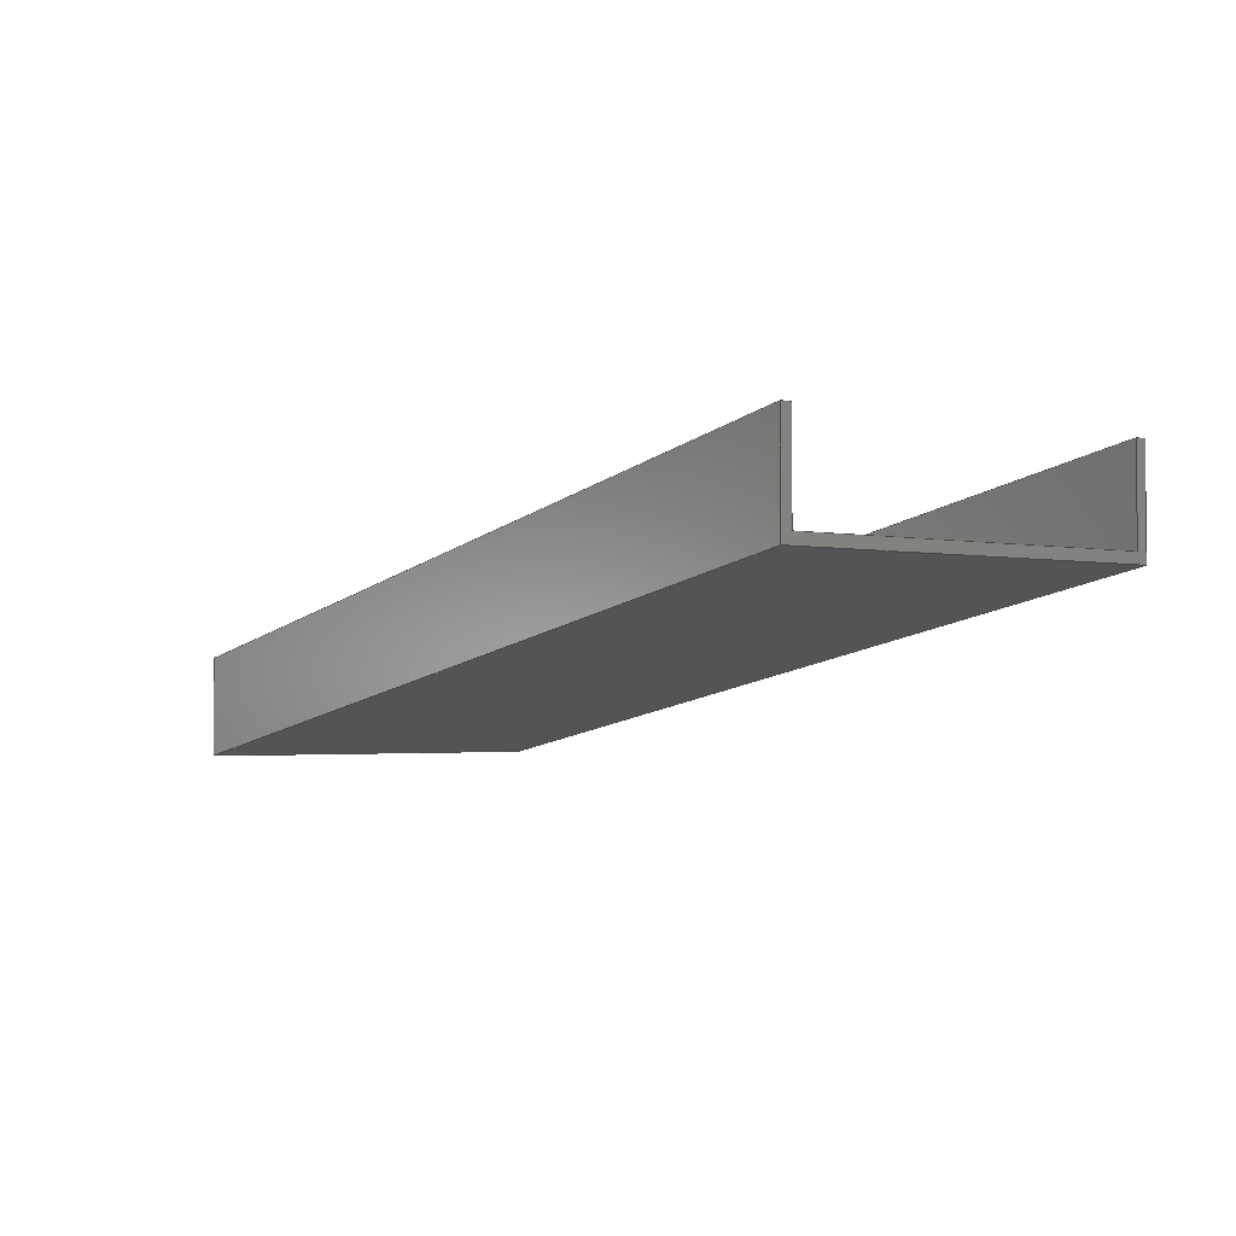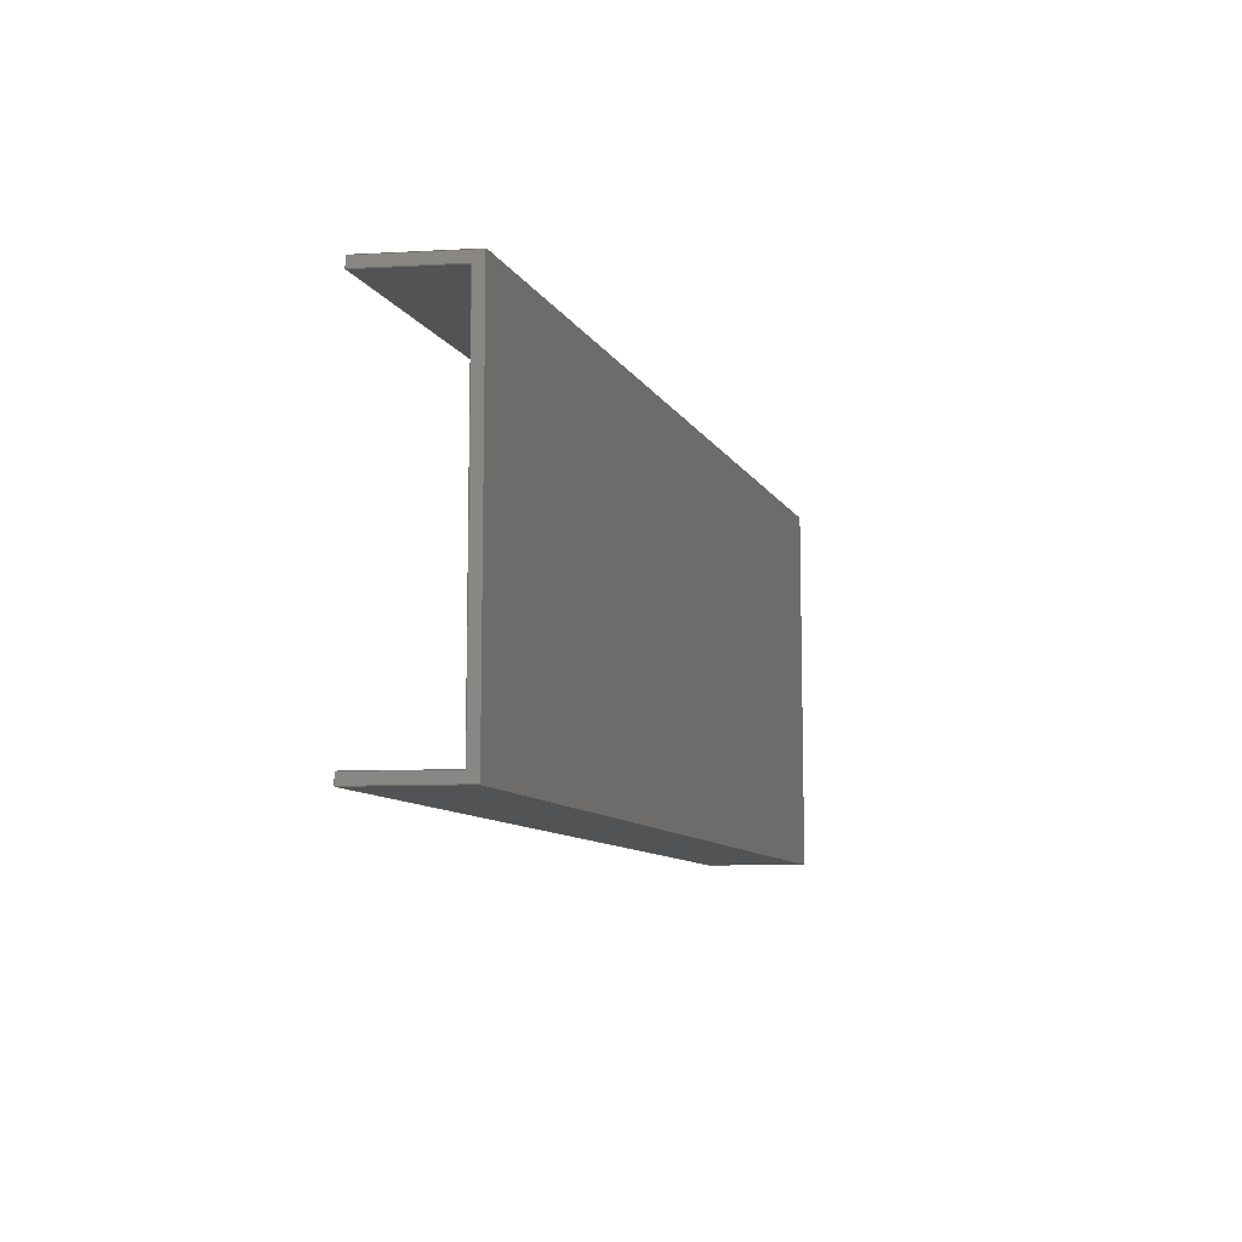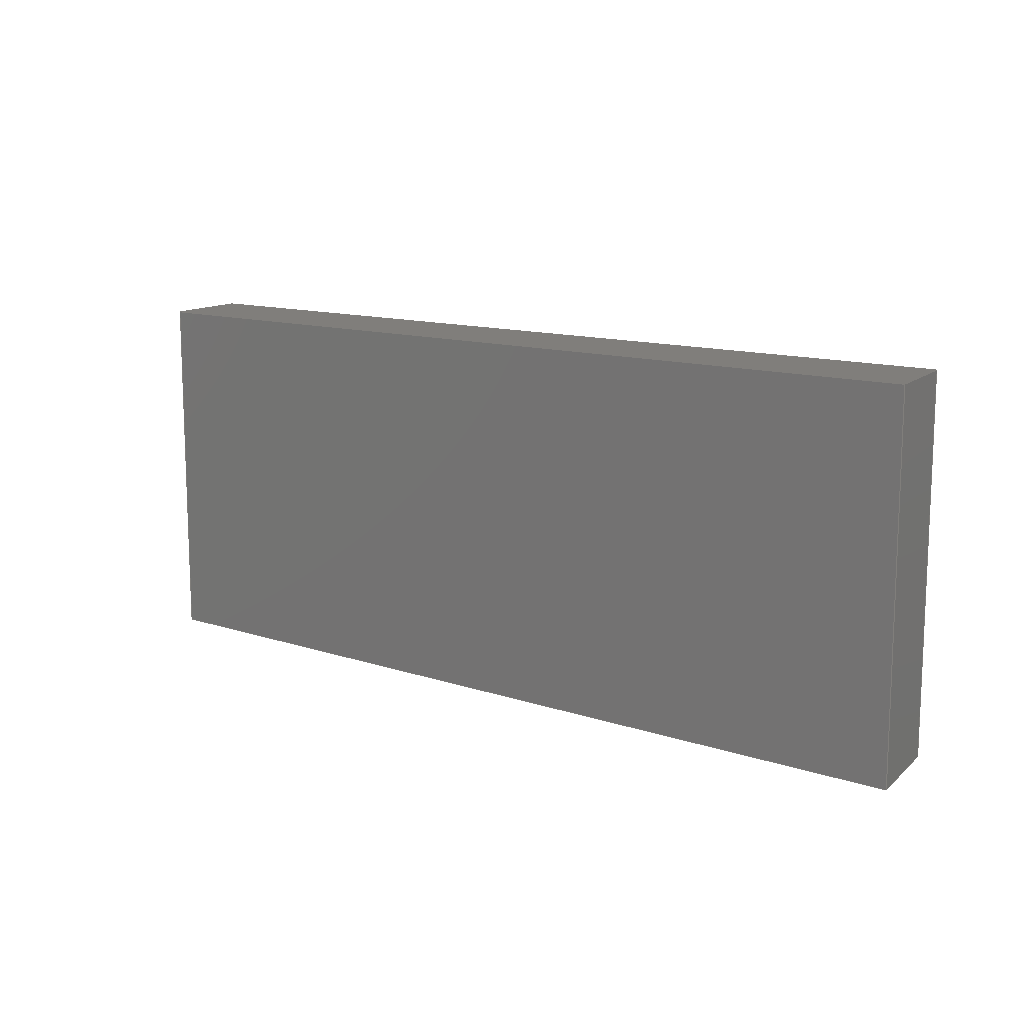
<metadata>
{"format":"step","ext":"stp","renderer":"f3d","projection":"perspective","resolution":1024,"background":"white","views":[{"elev":-2.3,"azim":-125.3,"up":"+Y"},{"elev":-9.6,"azim":-82.1,"up":"+Z"},{"elev":12.4,"azim":28.2,"up":"+Z"}]}
</metadata>
<code>
ISO-10303-21;
DATA;
#1=MECHANICAL_DESIGN_GEOMETRIC_PRESENTATION_REPRESENTATION('',(#171,#172,
#173,#174,#175,#176,#177,#178,#179,#180,#181),#325);
#2=SHAPE_REPRESENTATION_RELATIONSHIP('SRR','None',#332,#3);
#3=ADVANCED_BREP_SHAPE_REPRESENTATION('',(#4),#324);
#4=MANIFOLD_SOLID_BREP('Solid1',#192);
#5=FACE_OUTER_BOUND('',#15,.T.);
#6=FACE_OUTER_BOUND('',#16,.T.);
#7=FACE_OUTER_BOUND('',#17,.T.);
#8=FACE_OUTER_BOUND('',#18,.T.);
#9=FACE_OUTER_BOUND('',#19,.T.);
#10=FACE_OUTER_BOUND('',#20,.T.);
#11=FACE_OUTER_BOUND('',#21,.T.);
#12=FACE_OUTER_BOUND('',#22,.T.);
#13=FACE_OUTER_BOUND('',#23,.T.);
#14=FACE_OUTER_BOUND('',#24,.T.);
#15=EDGE_LOOP('',(#113,#114,#115,#116));
#16=EDGE_LOOP('',(#117,#118,#119,#120));
#17=EDGE_LOOP('',(#121,#122,#123,#124));
#18=EDGE_LOOP('',(#125,#126,#127,#128));
#19=EDGE_LOOP('',(#129,#130,#131,#132,#133,#134,#135,#136));
#20=EDGE_LOOP('',(#137,#138,#139,#140));
#21=EDGE_LOOP('',(#141,#142,#143,#144,#145,#146,#147,#148));
#22=EDGE_LOOP('',(#149,#150,#151,#152));
#23=EDGE_LOOP('',(#153,#154,#155,#156));
#24=EDGE_LOOP('',(#157,#158,#159,#160));
#25=LINE('',#275,#49);
#26=LINE('',#277,#50);
#27=LINE('',#279,#51);
#28=LINE('',#280,#52);
#29=LINE('',#283,#53);
#30=LINE('',#285,#54);
#31=LINE('',#286,#55);
#32=LINE('',#289,#56);
#33=LINE('',#290,#57);
#34=LINE('',#293,#58);
#35=LINE('',#294,#59);
#36=LINE('',#297,#60);
#37=LINE('',#299,#61);
#38=LINE('',#301,#62);
#39=LINE('',#303,#63);
#40=LINE('',#304,#64);
#41=LINE('',#307,#65);
#42=LINE('',#309,#66);
#43=LINE('',#310,#67);
#44=LINE('',#313,#68);
#45=LINE('',#315,#69);
#46=LINE('',#316,#70);
#47=LINE('',#318,#71);
#48=LINE('',#319,#72);
#49=VECTOR('',#229,10);
#50=VECTOR('',#230,10);
#51=VECTOR('',#231,10);
#52=VECTOR('',#232,10);
#53=VECTOR('',#235,10);
#54=VECTOR('',#236,10);
#55=VECTOR('',#237,10);
#56=VECTOR('',#240,10);
#57=VECTOR('',#241,10);
#58=VECTOR('',#244,10);
#59=VECTOR('',#245,10);
#60=VECTOR('',#248,10);
#61=VECTOR('',#249,10);
#62=VECTOR('',#250,10);
#63=VECTOR('',#251,10);
#64=VECTOR('',#252,10);
#65=VECTOR('',#255,10);
#66=VECTOR('',#256,10);
#67=VECTOR('',#257,10);
#68=VECTOR('',#260,10);
#69=VECTOR('',#261,10);
#70=VECTOR('',#262,10);
#71=VECTOR('',#265,10);
#72=VECTOR('',#266,10);
#73=VERTEX_POINT('',#273);
#74=VERTEX_POINT('',#274);
#75=VERTEX_POINT('',#276);
#76=VERTEX_POINT('',#278);
#77=VERTEX_POINT('',#282);
#78=VERTEX_POINT('',#284);
#79=VERTEX_POINT('',#288);
#80=VERTEX_POINT('',#292);
#81=VERTEX_POINT('',#296);
#82=VERTEX_POINT('',#298);
#83=VERTEX_POINT('',#300);
#84=VERTEX_POINT('',#302);
#85=VERTEX_POINT('',#306);
#86=VERTEX_POINT('',#308);
#87=VERTEX_POINT('',#312);
#88=VERTEX_POINT('',#314);
#89=EDGE_CURVE('',#73,#74,#25,.F.);
#90=EDGE_CURVE('',#75,#73,#26,.T.);
#91=EDGE_CURVE('',#75,#76,#27,.F.);
#92=EDGE_CURVE('',#74,#76,#28,.T.);
#93=EDGE_CURVE('',#74,#77,#29,.F.);
#94=EDGE_CURVE('',#76,#78,#30,.F.);
#95=EDGE_CURVE('',#77,#78,#31,.T.);
#96=EDGE_CURVE('',#79,#75,#32,.T.);
#97=EDGE_CURVE('',#78,#79,#33,.T.);
#98=EDGE_CURVE('',#80,#77,#34,.T.);
#99=EDGE_CURVE('',#73,#80,#35,.T.);
#100=EDGE_CURVE('',#81,#80,#36,.T.);
#101=EDGE_CURVE('',#81,#82,#37,.T.);
#102=EDGE_CURVE('',#82,#83,#38,.T.);
#103=EDGE_CURVE('',#84,#83,#39,.T.);
#104=EDGE_CURVE('',#79,#84,#40,.T.);
#105=EDGE_CURVE('',#82,#85,#41,.T.);
#106=EDGE_CURVE('',#85,#86,#42,.T.);
#107=EDGE_CURVE('',#83,#86,#43,.T.);
#108=EDGE_CURVE('',#87,#84,#44,.T.);
#109=EDGE_CURVE('',#88,#87,#45,.T.);
#110=EDGE_CURVE('',#88,#81,#46,.T.);
#111=EDGE_CURVE('',#85,#88,#47,.T.);
#112=EDGE_CURVE('',#86,#87,#48,.T.);
#113=ORIENTED_EDGE('',*,*,#89,.F.);
#114=ORIENTED_EDGE('',*,*,#90,.F.);
#115=ORIENTED_EDGE('',*,*,#91,.T.);
#116=ORIENTED_EDGE('',*,*,#92,.F.);
#117=ORIENTED_EDGE('',*,*,#93,.F.);
#118=ORIENTED_EDGE('',*,*,#92,.T.);
#119=ORIENTED_EDGE('',*,*,#94,.T.);
#120=ORIENTED_EDGE('',*,*,#95,.F.);
#121=ORIENTED_EDGE('',*,*,#94,.F.);
#122=ORIENTED_EDGE('',*,*,#91,.F.);
#123=ORIENTED_EDGE('',*,*,#96,.F.);
#124=ORIENTED_EDGE('',*,*,#97,.F.);
#125=ORIENTED_EDGE('',*,*,#93,.T.);
#126=ORIENTED_EDGE('',*,*,#98,.F.);
#127=ORIENTED_EDGE('',*,*,#99,.F.);
#128=ORIENTED_EDGE('',*,*,#89,.T.);
#129=ORIENTED_EDGE('',*,*,#96,.T.);
#130=ORIENTED_EDGE('',*,*,#90,.T.);
#131=ORIENTED_EDGE('',*,*,#99,.T.);
#132=ORIENTED_EDGE('',*,*,#100,.F.);
#133=ORIENTED_EDGE('',*,*,#101,.T.);
#134=ORIENTED_EDGE('',*,*,#102,.T.);
#135=ORIENTED_EDGE('',*,*,#103,.F.);
#136=ORIENTED_EDGE('',*,*,#104,.F.);
#137=ORIENTED_EDGE('',*,*,#105,.T.);
#138=ORIENTED_EDGE('',*,*,#106,.T.);
#139=ORIENTED_EDGE('',*,*,#107,.F.);
#140=ORIENTED_EDGE('',*,*,#102,.F.);
#141=ORIENTED_EDGE('',*,*,#97,.T.);
#142=ORIENTED_EDGE('',*,*,#104,.T.);
#143=ORIENTED_EDGE('',*,*,#108,.F.);
#144=ORIENTED_EDGE('',*,*,#109,.F.);
#145=ORIENTED_EDGE('',*,*,#110,.T.);
#146=ORIENTED_EDGE('',*,*,#100,.T.);
#147=ORIENTED_EDGE('',*,*,#98,.T.);
#148=ORIENTED_EDGE('',*,*,#95,.T.);
#149=ORIENTED_EDGE('',*,*,#111,.T.);
#150=ORIENTED_EDGE('',*,*,#109,.T.);
#151=ORIENTED_EDGE('',*,*,#112,.F.);
#152=ORIENTED_EDGE('',*,*,#106,.F.);
#153=ORIENTED_EDGE('',*,*,#112,.T.);
#154=ORIENTED_EDGE('',*,*,#108,.T.);
#155=ORIENTED_EDGE('',*,*,#103,.T.);
#156=ORIENTED_EDGE('',*,*,#107,.T.);
#157=ORIENTED_EDGE('',*,*,#111,.F.);
#158=ORIENTED_EDGE('',*,*,#105,.F.);
#159=ORIENTED_EDGE('',*,*,#101,.F.);
#160=ORIENTED_EDGE('',*,*,#110,.F.);
#161=PLANE('',#215);
#162=PLANE('',#216);
#163=PLANE('',#217);
#164=PLANE('',#218);
#165=PLANE('',#219);
#166=PLANE('',#220);
#167=PLANE('',#221);
#168=PLANE('',#222);
#169=PLANE('',#223);
#170=PLANE('',#224);
#171=STYLED_ITEM('',(#342),#182);
#172=STYLED_ITEM('',(#342),#183);
#173=STYLED_ITEM('',(#342),#184);
#174=STYLED_ITEM('',(#342),#185);
#175=STYLED_ITEM('',(#342),#186);
#176=STYLED_ITEM('',(#342),#187);
#177=STYLED_ITEM('',(#342),#188);
#178=STYLED_ITEM('',(#342),#189);
#179=STYLED_ITEM('',(#342),#190);
#180=STYLED_ITEM('',(#342),#191);
#181=STYLED_ITEM('',(#341),#4);
#182=ADVANCED_FACE('',(#5),#161,.F.);
#183=ADVANCED_FACE('',(#6),#162,.F.);
#184=ADVANCED_FACE('',(#7),#163,.F.);
#185=ADVANCED_FACE('',(#8),#164,.T.);
#186=ADVANCED_FACE('',(#9),#165,.T.);
#187=ADVANCED_FACE('',(#10),#166,.T.);
#188=ADVANCED_FACE('',(#11),#167,.T.);
#189=ADVANCED_FACE('',(#12),#168,.T.);
#190=ADVANCED_FACE('',(#13),#169,.T.);
#191=ADVANCED_FACE('',(#14),#170,.F.);
#192=CLOSED_SHELL('',(#182,#183,#184,#185,#186,#187,#188,#189,#190,#191));
#193=DERIVED_UNIT_ELEMENT(#196,1);
#194=DERIVED_UNIT_ELEMENT(#327,-3);
#195=DIMENSIONAL_EXPONENTS(0,1,0,0,0,0,0);
#196=(
CONVERSION_BASED_UNIT('gram',#198)
MASS_UNIT()
NAMED_UNIT(#195)
);
#197=(
MASS_UNIT()
NAMED_UNIT(*)
SI_UNIT(.KILO.,.GRAM.)
);
#198=MASS_MEASURE_WITH_UNIT(MASS_MEASURE(0.001),#197);
#199=DERIVED_UNIT((#193,#194));
#200=MEASURE_REPRESENTATION_ITEM('density measure',
POSITIVE_RATIO_MEASURE(1),#199);
#201=PROPERTY_DEFINITION_REPRESENTATION(#206,#203);
#202=PROPERTY_DEFINITION_REPRESENTATION(#207,#204);
#203=REPRESENTATION('material name',(#205),#324);
#204=REPRESENTATION('density',(#200),#324);
#205=DESCRIPTIVE_REPRESENTATION_ITEM('Generic','Generic');
#206=PROPERTY_DEFINITION('material property','material name',#334);
#207=PROPERTY_DEFINITION('material property','density of part',#334);
#208=DATE_TIME_ROLE('creation_date');
#209=APPLIED_DATE_AND_TIME_ASSIGNMENT(#210,#208,(#334));
#210=DATE_AND_TIME(#211,#212);
#211=CALENDAR_DATE(2024,2,10);
#212=LOCAL_TIME(0,0,0,#213);
#213=COORDINATED_UNIVERSAL_TIME_OFFSET(0,0,.BEHIND.);
#214=AXIS2_PLACEMENT_3D('',#271,#225,#226);
#215=AXIS2_PLACEMENT_3D('',#272,#227,#228);
#216=AXIS2_PLACEMENT_3D('',#281,#233,#234);
#217=AXIS2_PLACEMENT_3D('',#287,#238,#239);
#218=AXIS2_PLACEMENT_3D('',#291,#242,#243);
#219=AXIS2_PLACEMENT_3D('',#295,#246,#247);
#220=AXIS2_PLACEMENT_3D('',#305,#253,#254);
#221=AXIS2_PLACEMENT_3D('',#311,#258,#259);
#222=AXIS2_PLACEMENT_3D('',#317,#263,#264);
#223=AXIS2_PLACEMENT_3D('',#320,#267,#268);
#224=AXIS2_PLACEMENT_3D('',#321,#269,#270);
#225=DIRECTION('axis',(0,0,1));
#226=DIRECTION('refdir',(1,0,0));
#227=DIRECTION('center_axis',(-0.1745,-0.9847,0));
#228=DIRECTION('ref_axis',(0.9847,-0.1745,0));
#229=DIRECTION('',(-0.9847,0.1745,0));
#230=DIRECTION('',(0,0,-1));
#231=DIRECTION('',(-0.9847,0.1745,0));
#232=DIRECTION('',(0,0,1));
#233=DIRECTION('center_axis',(1,0,0));
#234=DIRECTION('ref_axis',(0,1,0));
#235=DIRECTION('',(0,-1,0));
#236=DIRECTION('',(0,-1,0));
#237=DIRECTION('',(0,0,1));
#238=DIRECTION('center_axis',(0,0,1));
#239=DIRECTION('ref_axis',(1,0,0));
#240=DIRECTION('',(0,-1,0));
#241=DIRECTION('',(-0.9847,0.1745,0));
#242=DIRECTION('center_axis',(0,0,1));
#243=DIRECTION('ref_axis',(1,0,0));
#244=DIRECTION('',(0.9847,-0.1745,0));
#245=DIRECTION('',(0,1,0));
#246=DIRECTION('center_axis',(-1,0,0));
#247=DIRECTION('ref_axis',(0,-1,0));
#248=DIRECTION('',(0,0,1));
#249=DIRECTION('',(0,-1,0));
#250=DIRECTION('',(0,0,1));
#251=DIRECTION('',(0,-1,0));
#252=DIRECTION('',(0,0,1));
#253=DIRECTION('center_axis',(-0.1745,-0.9847,0));
#254=DIRECTION('ref_axis',(0.9847,-0.1745,0));
#255=DIRECTION('',(0.9847,-0.1745,0));
#256=DIRECTION('',(0,0,1));
#257=DIRECTION('',(0.9847,-0.1745,0));
#258=DIRECTION('center_axis',(0.1745,0.9847,0));
#259=DIRECTION('ref_axis',(-0.9847,0.1745,0));
#260=DIRECTION('',(-0.9847,0.1745,0));
#261=DIRECTION('',(0,0,1));
#262=DIRECTION('',(-0.9847,0.1745,0));
#263=DIRECTION('center_axis',(1,0,0));
#264=DIRECTION('ref_axis',(0,1,0));
#265=DIRECTION('',(0,1,0));
#266=DIRECTION('',(0,1,0));
#267=DIRECTION('center_axis',(0,0,1));
#268=DIRECTION('ref_axis',(1,0,0));
#269=DIRECTION('center_axis',(0,0,1));
#270=DIRECTION('ref_axis',(1,0,0));
#271=CARTESIAN_POINT('',(0,0,0));
#272=CARTESIAN_POINT('Origin',(0.5236,2.954,0));
#273=CARTESIAN_POINT('',(0,3.047,3));
#274=CARTESIAN_POINT('',(269,-44.63,3));
#275=CARTESIAN_POINT('',(67.24,-8.872,3));
#276=CARTESIAN_POINT('',(0,3.047,107.9));
#277=CARTESIAN_POINT('',(0,3.047,0));
#278=CARTESIAN_POINT('',(269,-44.63,107.9));
#279=CARTESIAN_POINT('',(67.24,-8.872,107.9));
#280=CARTESIAN_POINT('',(269,-44.63,0));
#281=CARTESIAN_POINT('Origin',(269,-48.21,0));
#282=CARTESIAN_POINT('',(269,-17.88,3));
#283=CARTESIAN_POINT('',(269,-28.71,3));
#284=CARTESIAN_POINT('',(269,-17.88,107.9));
#285=CARTESIAN_POINT('',(269,-28.71,107.9));
#286=CARTESIAN_POINT('',(269,-17.88,0));
#287=CARTESIAN_POINT('Origin',(136,-9.205,107.9));
#288=CARTESIAN_POINT('',(0,29.8,107.9));
#289=CARTESIAN_POINT('',(0,10.3,107.9));
#290=CARTESIAN_POINT('',(205.3,-6.584,107.9));
#291=CARTESIAN_POINT('Origin',(136,-9.205,3));
#292=CARTESIAN_POINT('',(0,29.8,3));
#293=CARTESIAN_POINT('',(205.3,-6.584,3));
#294=CARTESIAN_POINT('',(0,10.3,3));
#295=CARTESIAN_POINT('Origin',(0,29.8,0));
#296=CARTESIAN_POINT('',(0,29.8,0));
#297=CARTESIAN_POINT('',(0,29.8,0));
#298=CARTESIAN_POINT('',(0,0,0));
#299=CARTESIAN_POINT('',(0,29.8,0));
#300=CARTESIAN_POINT('',(0,0,110.9));
#301=CARTESIAN_POINT('',(0,0,0));
#302=CARTESIAN_POINT('',(0,29.8,110.9));
#303=CARTESIAN_POINT('',(0,29.8,110.9));
#304=CARTESIAN_POINT('',(0,29.8,0));
#305=CARTESIAN_POINT('Origin',(0,0,0));
#306=CARTESIAN_POINT('',(272,-48.21,0));
#307=CARTESIAN_POINT('',(0,0,0));
#308=CARTESIAN_POINT('',(272,-48.21,110.9));
#309=CARTESIAN_POINT('',(272,-48.21,0));
#310=CARTESIAN_POINT('',(0,0,110.9));
#311=CARTESIAN_POINT('Origin',(272,-18.41,0));
#312=CARTESIAN_POINT('',(272,-18.41,110.9));
#313=CARTESIAN_POINT('',(272,-18.41,110.9));
#314=CARTESIAN_POINT('',(272,-18.41,0));
#315=CARTESIAN_POINT('',(272,-18.41,0));
#316=CARTESIAN_POINT('',(272,-18.41,0));
#317=CARTESIAN_POINT('Origin',(272,-48.21,0));
#318=CARTESIAN_POINT('',(272,-48.21,0));
#319=CARTESIAN_POINT('',(272,-48.21,110.9));
#320=CARTESIAN_POINT('Origin',(136,-9.205,110.9));
#321=CARTESIAN_POINT('Origin',(136,-9.205,0));
#322=UNCERTAINTY_MEASURE_WITH_UNIT(LENGTH_MEASURE(0.01),#326,
'DISTANCE_ACCURACY_VALUE',
'Maximum model space distance between geometric entities at asserted c
onnectivities');
#323=UNCERTAINTY_MEASURE_WITH_UNIT(LENGTH_MEASURE(0.01),#326,
'DISTANCE_ACCURACY_VALUE',
'Maximum model space distance between geometric entities at asserted c
onnectivities');
#324=(
GEOMETRIC_REPRESENTATION_CONTEXT(3)
GLOBAL_UNCERTAINTY_ASSIGNED_CONTEXT((#322))
GLOBAL_UNIT_ASSIGNED_CONTEXT((#326,#328,#329))
REPRESENTATION_CONTEXT('','3D')
);
#325=(
GEOMETRIC_REPRESENTATION_CONTEXT(3)
GLOBAL_UNCERTAINTY_ASSIGNED_CONTEXT((#323))
GLOBAL_UNIT_ASSIGNED_CONTEXT((#326,#328,#329))
REPRESENTATION_CONTEXT('','3D')
);
#326=(
LENGTH_UNIT()
NAMED_UNIT(*)
SI_UNIT(.MILLI.,.METRE.)
);
#327=(
LENGTH_UNIT()
NAMED_UNIT(*)
SI_UNIT(.CENTI.,.METRE.)
);
#328=(
NAMED_UNIT(*)
PLANE_ANGLE_UNIT()
SI_UNIT($,.RADIAN.)
);
#329=(
NAMED_UNIT(*)
SI_UNIT($,.STERADIAN.)
SOLID_ANGLE_UNIT()
);
#330=SHAPE_DEFINITION_REPRESENTATION(#331,#332);
#331=PRODUCT_DEFINITION_SHAPE('',$,#334);
#332=SHAPE_REPRESENTATION('',(#214),#324);
#333=PRODUCT_DEFINITION_CONTEXT('part definition',#338,'design');
#334=PRODUCT_DEFINITION('Rampa','Rampa',#335,#333);
#335=PRODUCT_DEFINITION_FORMATION('',$,#340);
#336=PRODUCT_RELATED_PRODUCT_CATEGORY('Rampa','Rampa',(#340));
#337=APPLICATION_PROTOCOL_DEFINITION('international standard',
'automotive_design',2009,#338);
#338=APPLICATION_CONTEXT(
'Core Data for Automotive Mechanical Design Process');
#339=PRODUCT_CONTEXT('part definition',#338,'mechanical');
#340=PRODUCT('Rampa','Rampa',$,(#339));
#341=PRESENTATION_STYLE_ASSIGNMENT((#343));
#342=PRESENTATION_STYLE_ASSIGNMENT((#344));
#343=SURFACE_STYLE_USAGE(.BOTH.,#349);
#344=SURFACE_STYLE_USAGE(.BOTH.,#350);
#345=SURFACE_STYLE_RENDERING_WITH_PROPERTIES($,#357,(#347));
#346=SURFACE_STYLE_RENDERING_WITH_PROPERTIES($,#358,(#348));
#347=SURFACE_STYLE_TRANSPARENT(0);
#348=SURFACE_STYLE_TRANSPARENT(0);
#349=SURFACE_SIDE_STYLE('',(#351,#345));
#350=SURFACE_SIDE_STYLE('',(#352,#346));
#351=SURFACE_STYLE_FILL_AREA(#353);
#352=SURFACE_STYLE_FILL_AREA(#354);
#353=FILL_AREA_STYLE('',(#355));
#354=FILL_AREA_STYLE('',(#356));
#355=FILL_AREA_STYLE_COLOUR('',#357);
#356=FILL_AREA_STYLE_COLOUR('',#358);
#357=COLOUR_RGB('',0.749,0.749,0.749);
#358=COLOUR_RGB('',0.9569,0.9569,0.9569);
ENDSEC;
END-ISO-10303-21;

</code>
